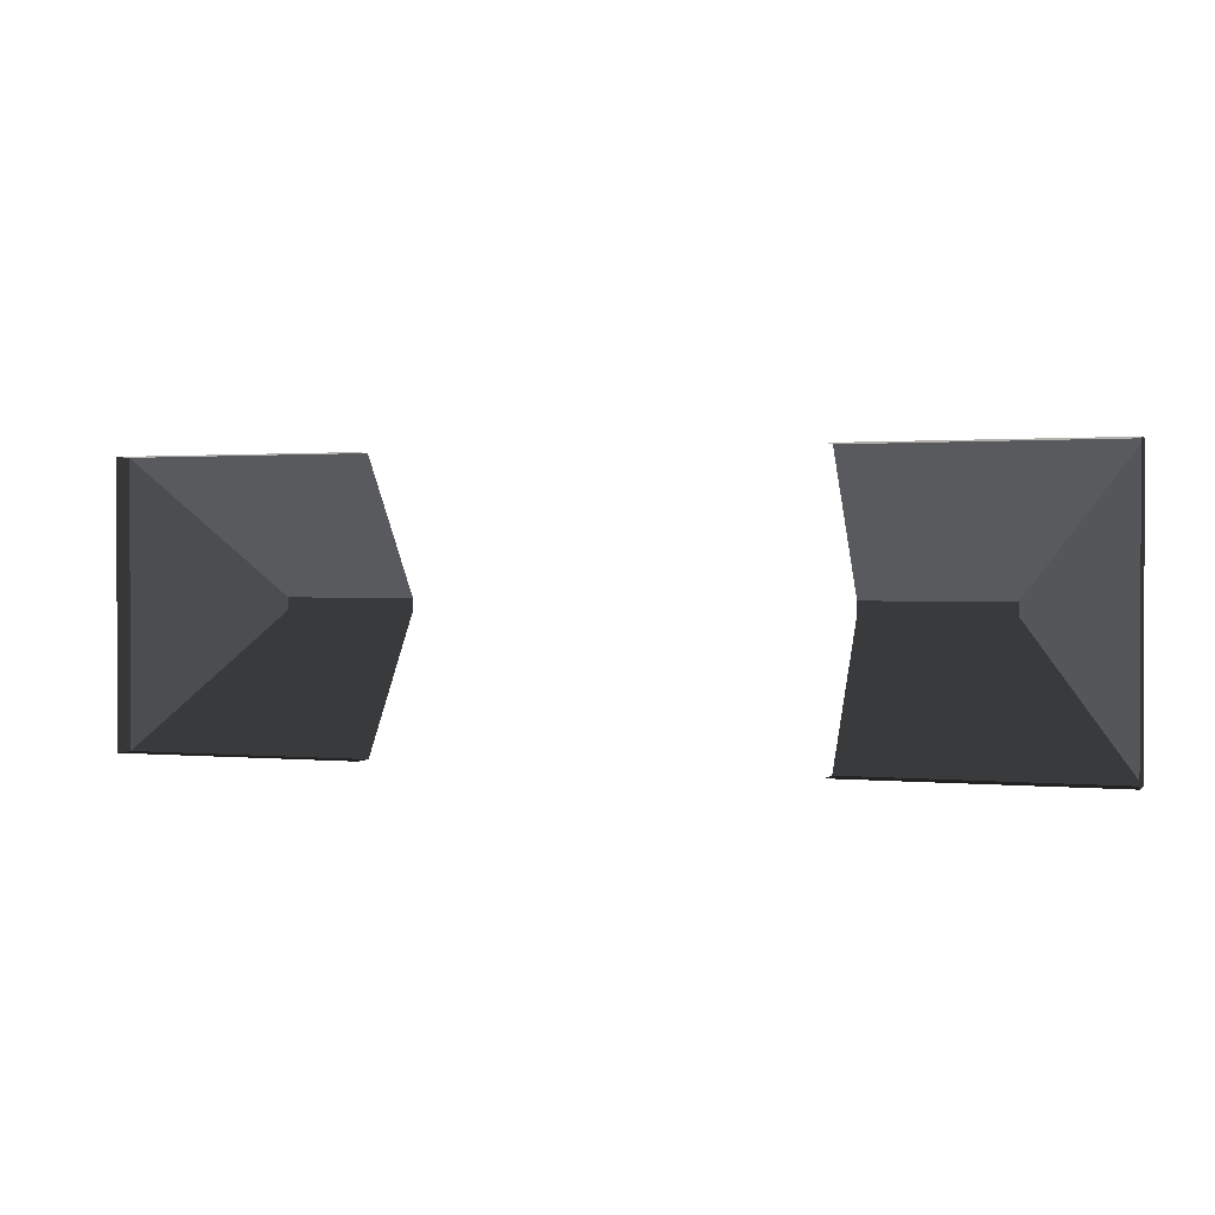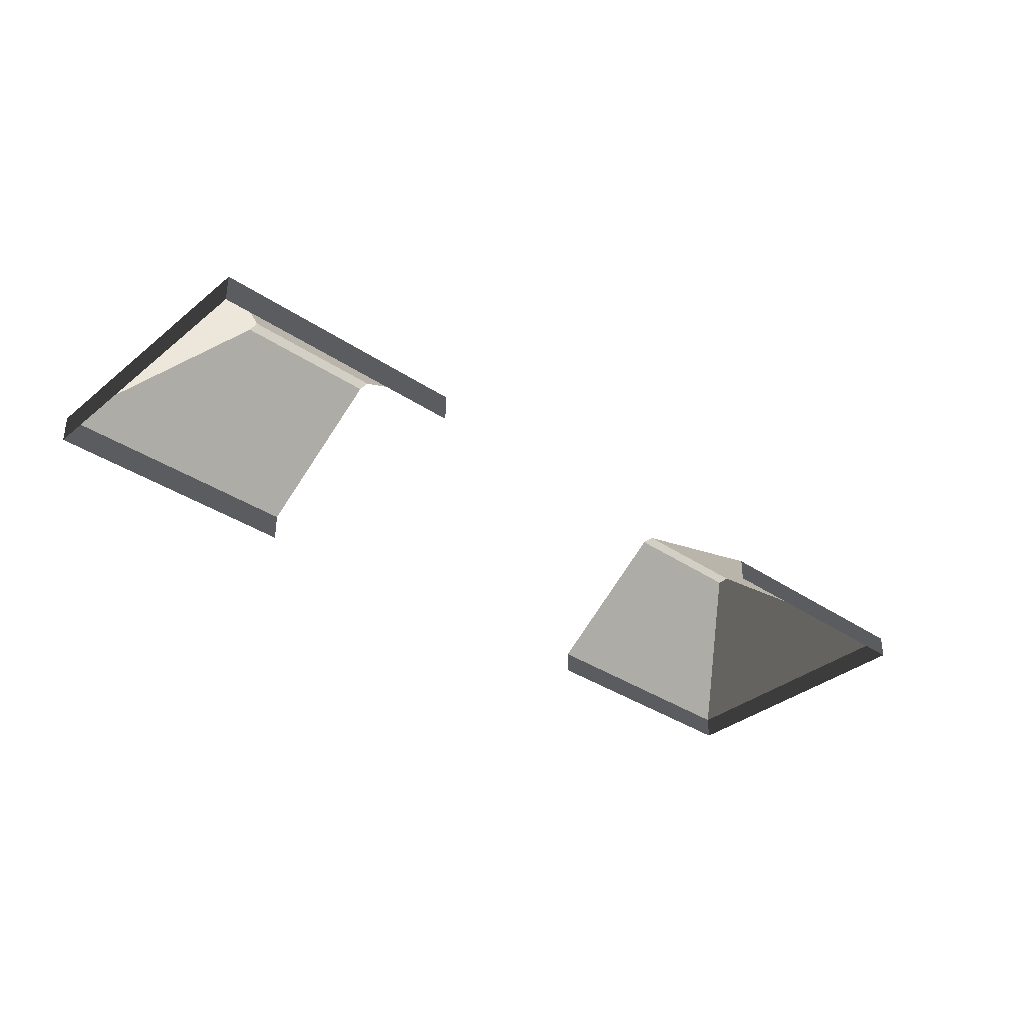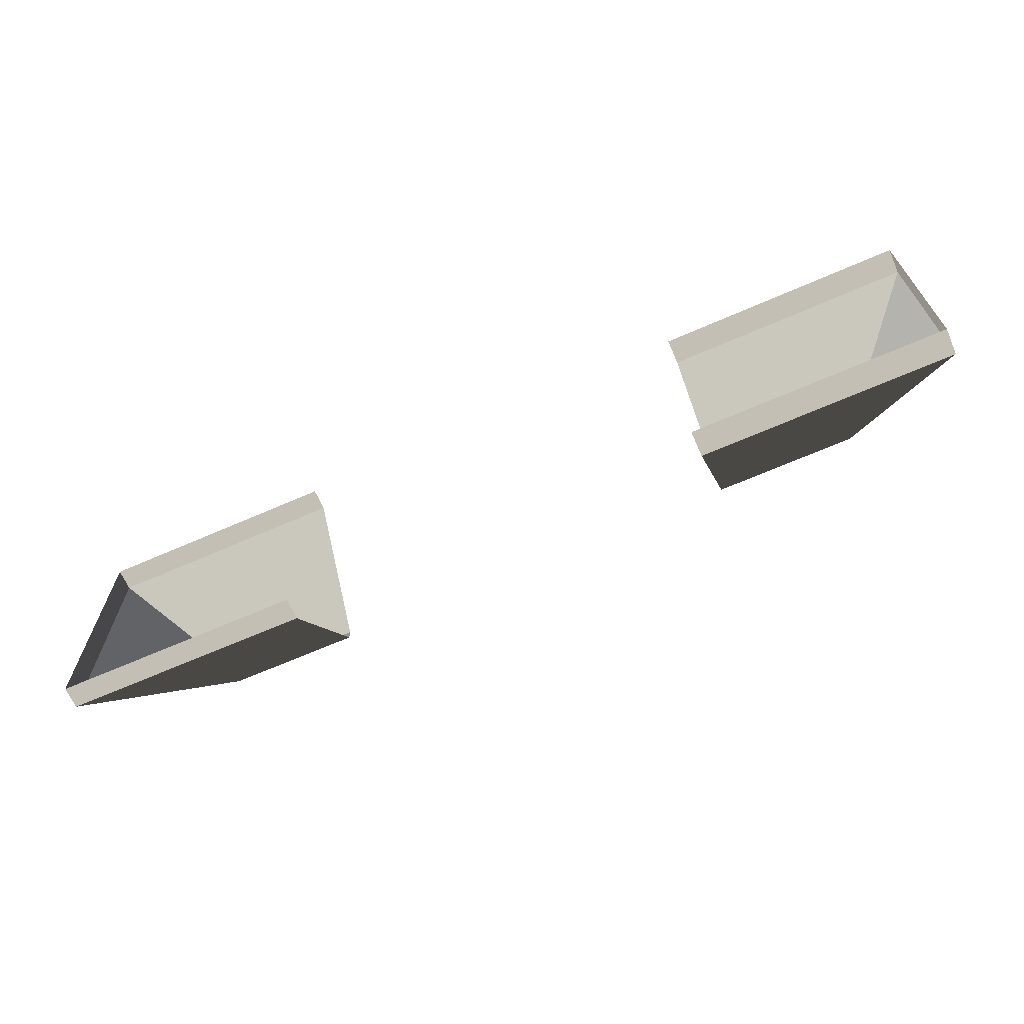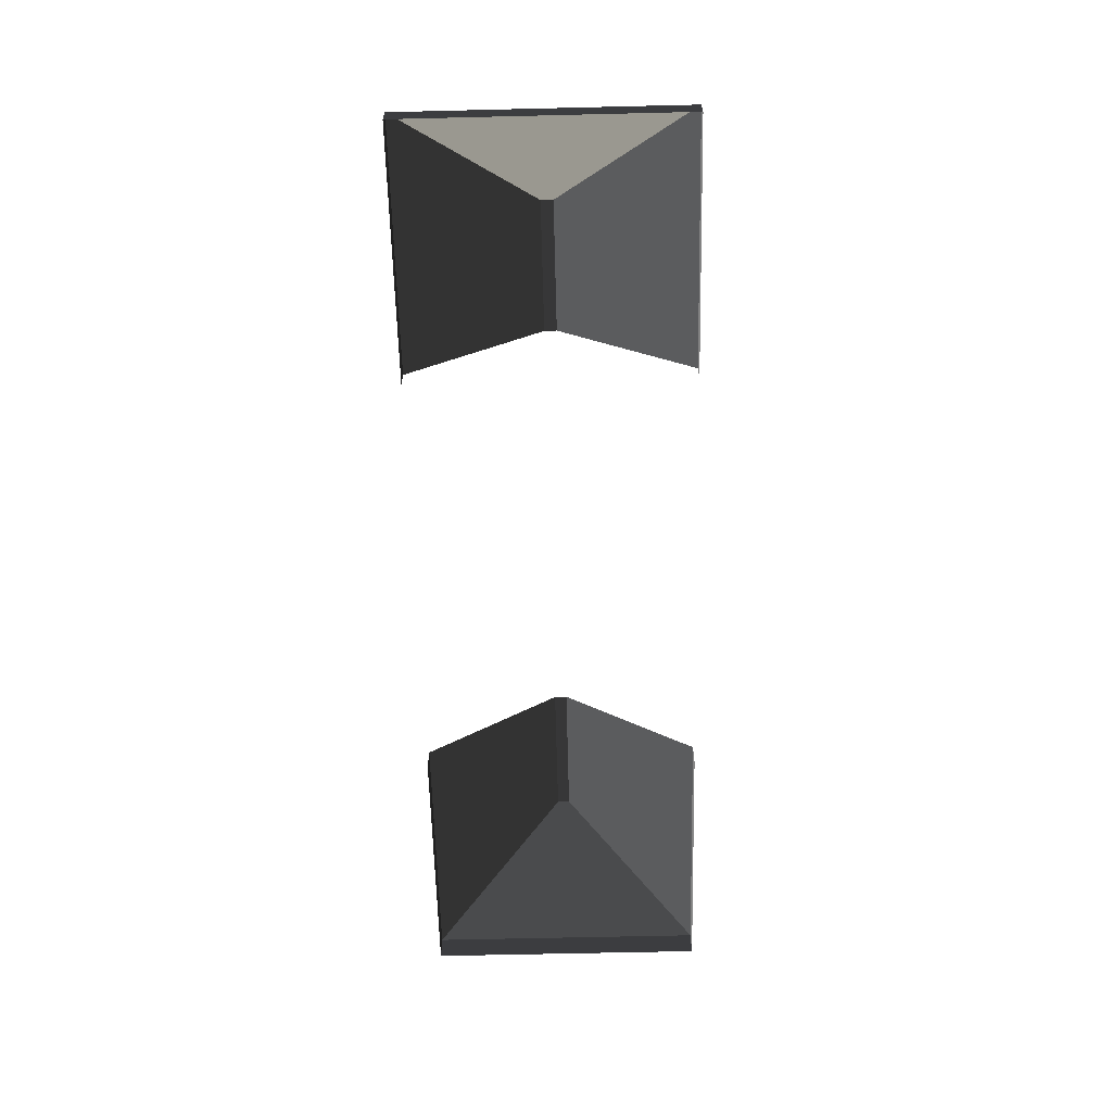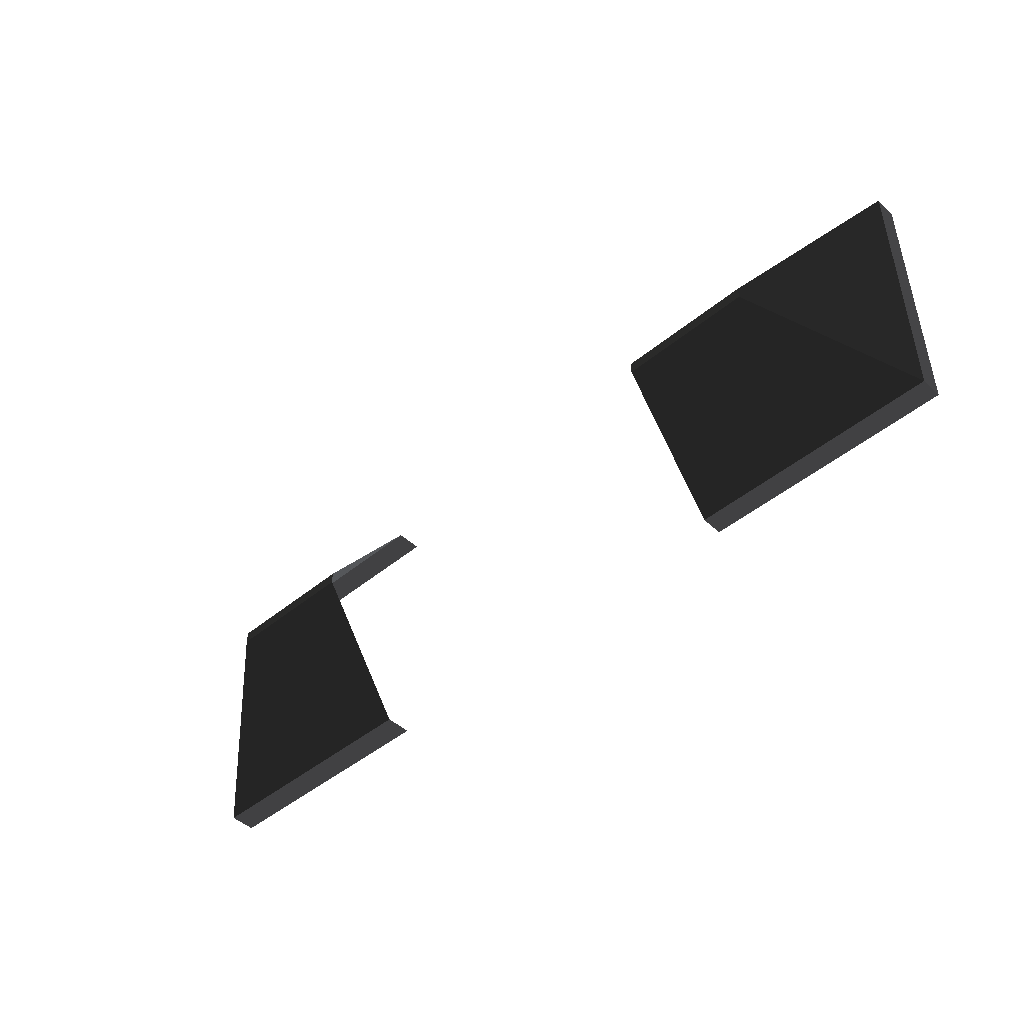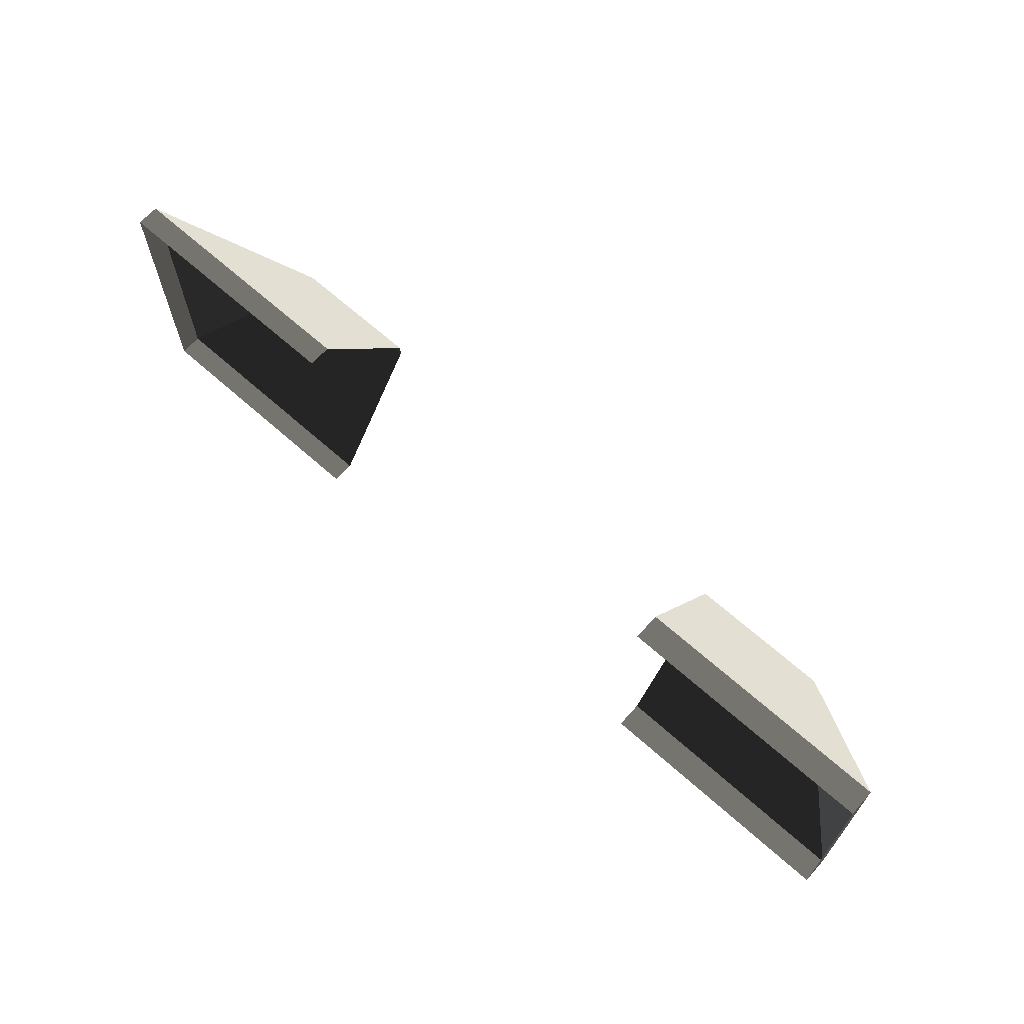
<metadata>
{"format":"obj","ext":"obj","renderer":"f3d","projection":"perspective","resolution":1024,"background":"white","views":[{"elev":1.2,"azim":-159.9,"up":"+Y"},{"elev":-34.8,"azim":-42.4,"up":"+Z"},{"elev":-66.6,"azim":-156.3,"up":"+Y"},{"elev":-61.0,"azim":91.4,"up":"+Z"},{"elev":-45.8,"azim":43.5,"up":"+Y"},{"elev":66.3,"azim":-138.2,"up":"+Y"}]}
</metadata>
<code>
v -9.682 6.112 27.09
v -9.576 0.2722 31.4
v -15.82 0.2722 31.4
v -20.9 6.112 27.09
v -20.9 6.112 25.92
v -20.9 6.112 27.09
v -20.9 -6.112 27.09
v -20.9 -6.112 25.92
v 9.332 -6.112 26.11
v 9.332 -6.112 27.09
v 20.35 -6.112 27.09
v 20.35 -6.112 26.11
v -9.682 6.112 25.92
v -9.682 6.112 27.09
v -20.9 6.112 27.09
v -20.9 6.112 25.92
v 20.35 6.112 26.11
v 20.35 6.112 27.09
v 9.332 6.112 27.09
v 9.332 6.112 26.11
v 20.35 -6.112 26.11
v 20.35 -6.112 27.09
v 20.35 6.112 27.09
v 20.35 6.112 26.11
v -20.9 -6.112 25.92
v -20.9 -6.112 27.09
v -9.682 -6.112 27.09
v -9.682 -6.112 25.92
v -15.82 0.2722 31.4
v -9.576 0.2722 31.4
v -9.576 -0.2722 31.4
v -15.82 -0.2722 31.4
v 9.396 0.2722 31.4
v 15.28 0.2722 31.4
v 15.28 -0.2722 31.4
v 9.396 -0.2722 31.4
v 20.35 6.112 27.09
v 15.28 0.2722 31.4
v 9.396 0.2722 31.4
v 9.332 6.112 27.09
v 20.35 -6.112 27.09
v 15.28 -0.2722 31.4
v 15.28 0.2722 31.4
v 20.35 6.112 27.09
v -20.9 -6.112 27.09
v -15.82 -0.2722 31.4
v -9.576 -0.2722 31.4
v -9.682 -6.112 27.09
v -20.9 6.112 27.09
v -15.82 0.2722 31.4
v -15.82 -0.2722 31.4
v -20.9 -6.112 27.09
v 9.332 -6.112 27.09
v 9.396 -0.2722 31.4
v 15.28 -0.2722 31.4
v 20.35 -6.112 27.09
g Building_big_1_33435_94
f 1 3 2
f 1 4 3
f 5 7 6
f 5 8 7
f 9 11 10
f 9 12 11
f 13 15 14
f 13 16 15
f 17 19 18
f 17 20 19
f 21 23 22
f 21 24 23
f 25 27 26
f 25 28 27
f 29 31 30
f 29 32 31
f 33 35 34
f 33 36 35
f 37 39 38
f 37 40 39
f 41 43 42
f 41 44 43
f 45 47 46
f 45 48 47
f 49 51 50
f 49 52 51
f 53 55 54
f 53 56 55

</code>
